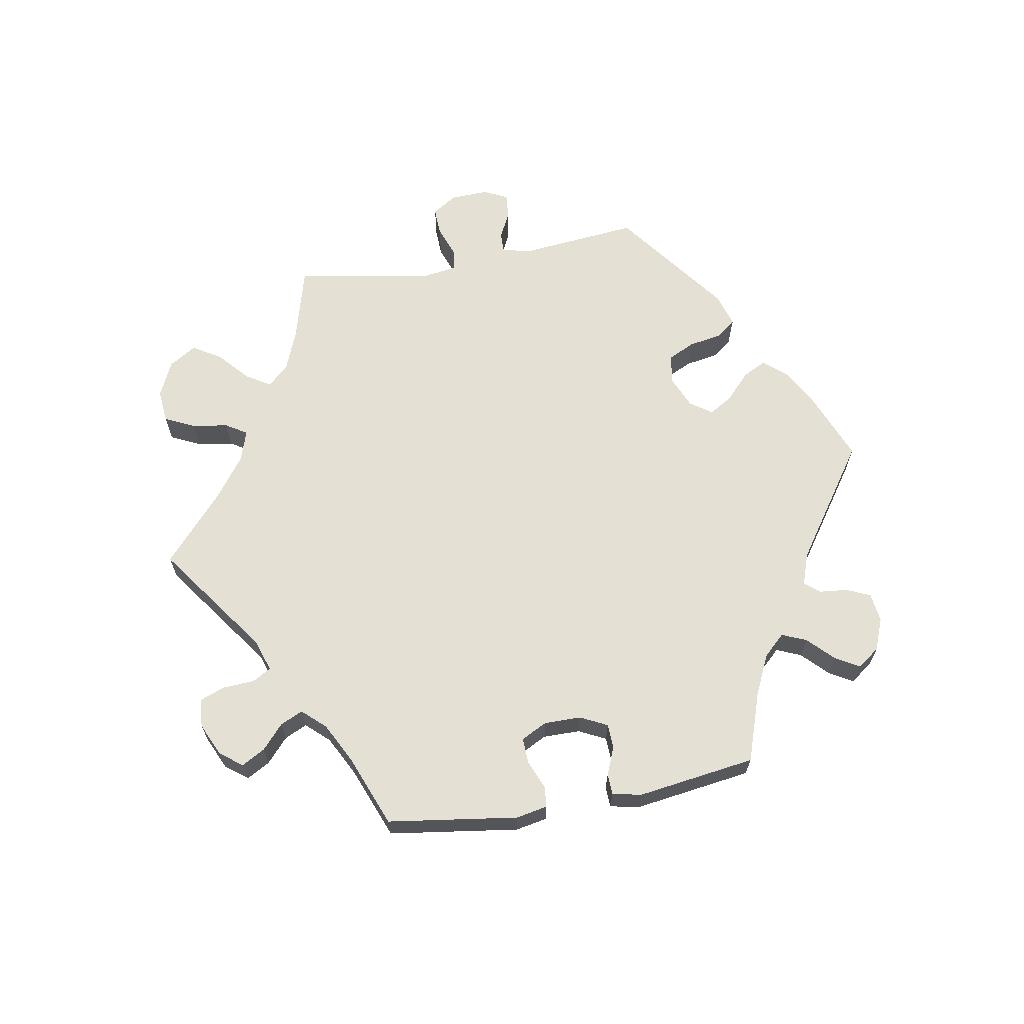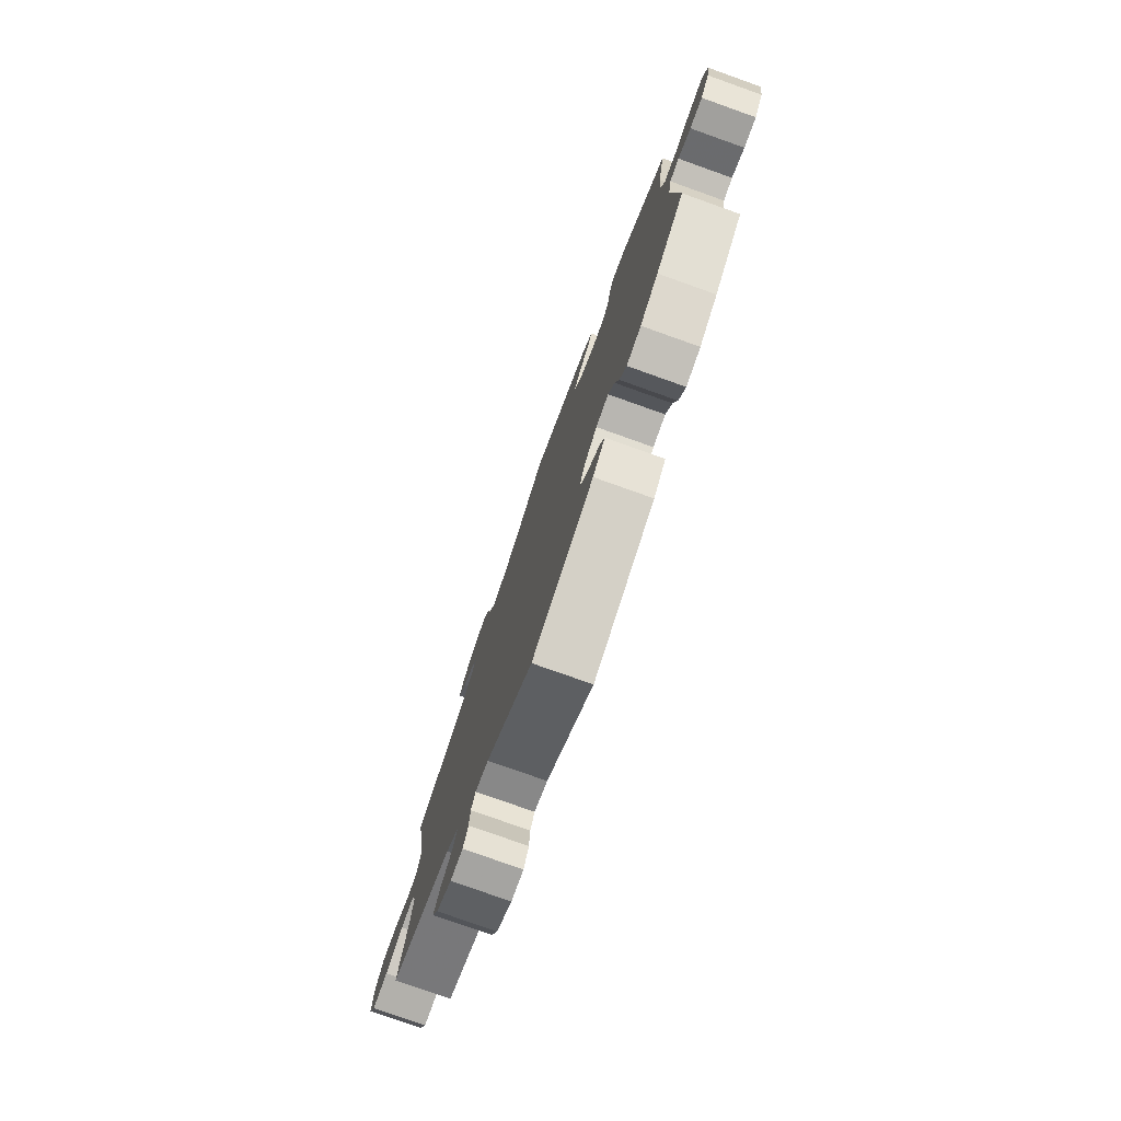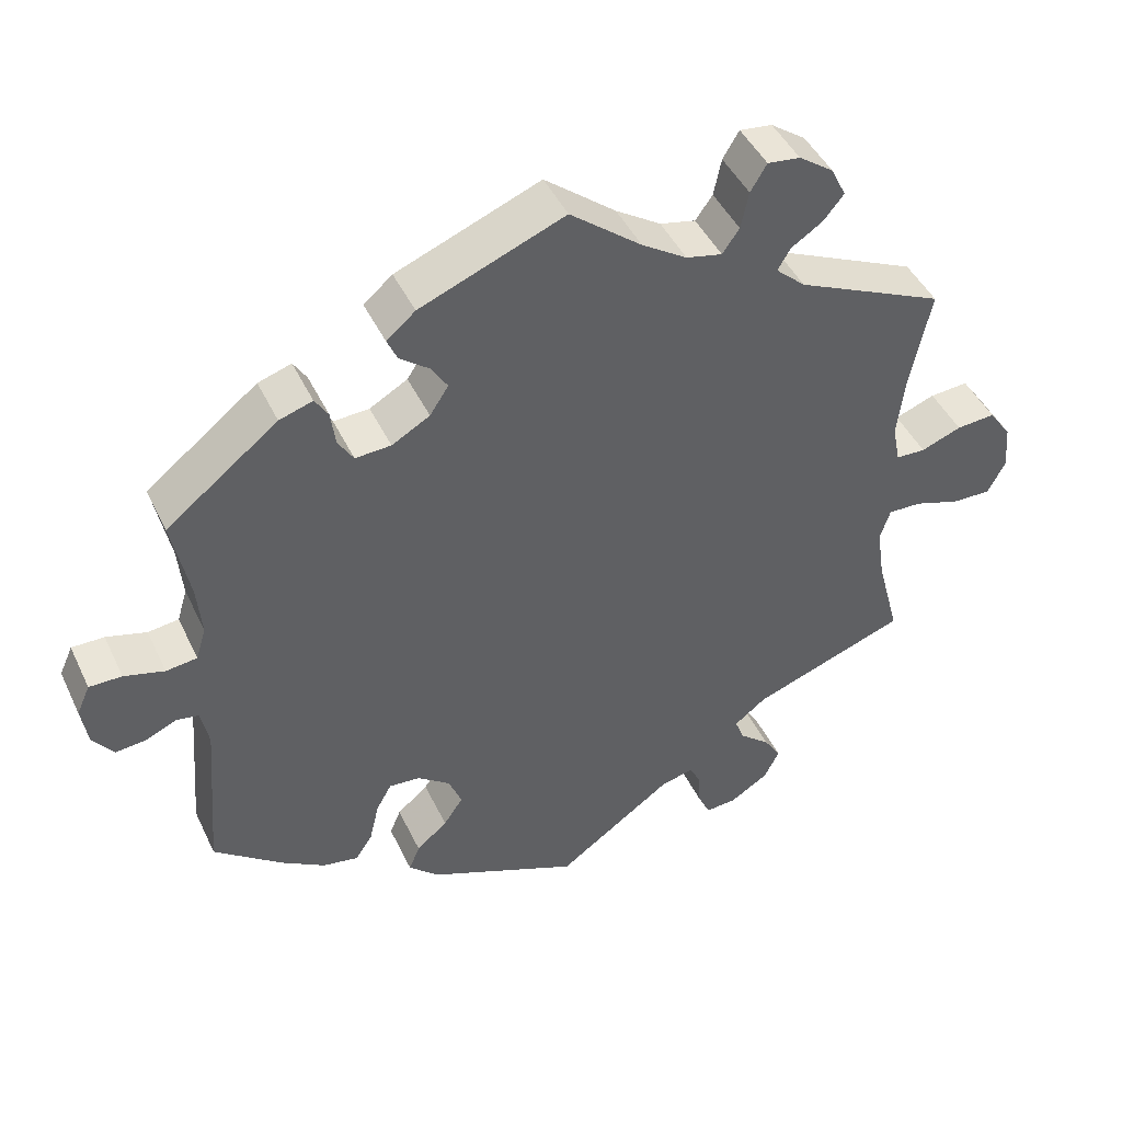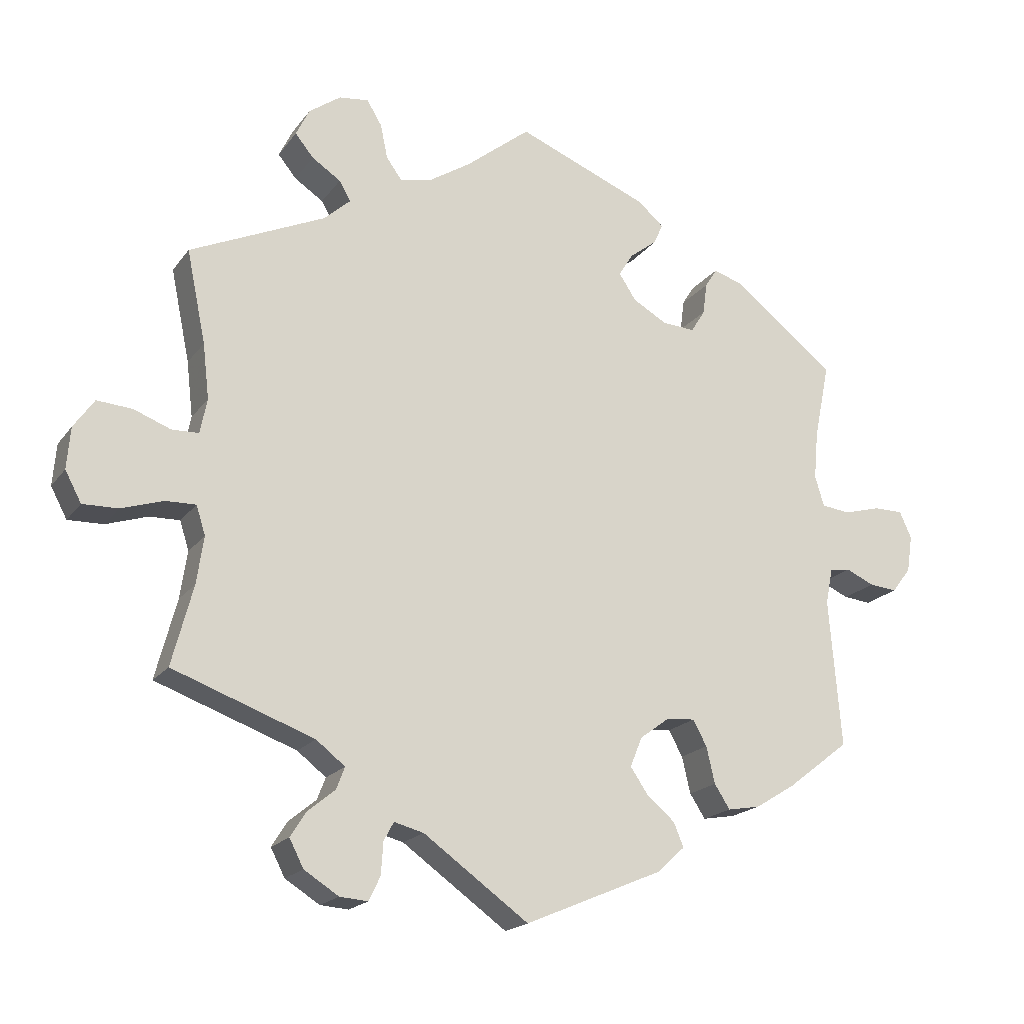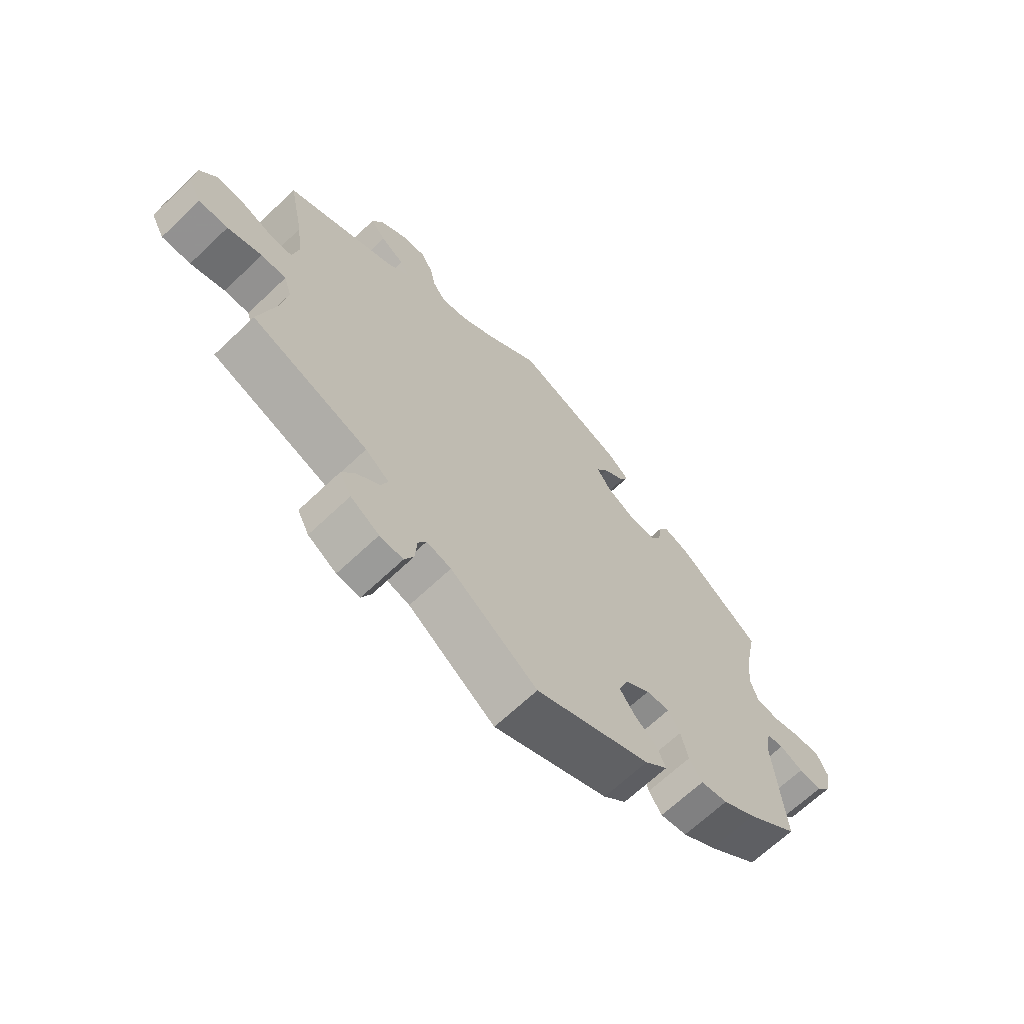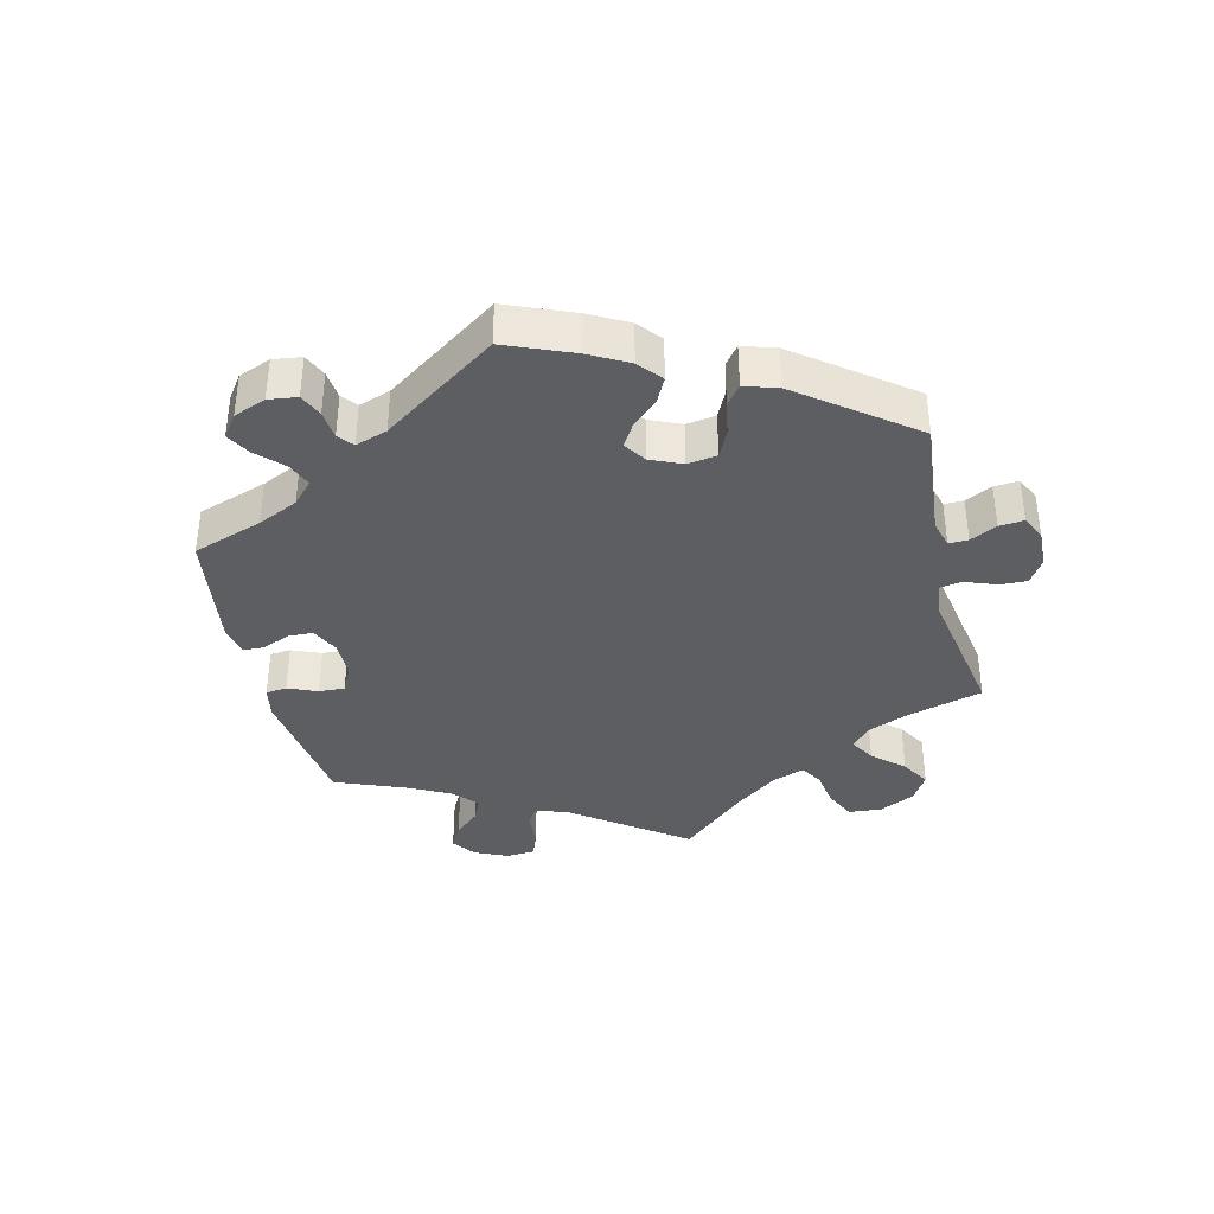
<metadata>
{"format":"obj","ext":"obj","renderer":"f3d","projection":"perspective","resolution":1024,"background":"white","views":[{"elev":65.6,"azim":20.1,"up":"+Y"},{"elev":-77.4,"azim":70.4,"up":"+Z"},{"elev":44.9,"azim":155.7,"up":"+Z"},{"elev":-18.8,"azim":-25.0,"up":"+Z"},{"elev":-66.9,"azim":-46.4,"up":"+Z"},{"elev":-38.1,"azim":133.6,"up":"+Y"}]}
</metadata>
<code>
v -0.149 0.07 -0.471
v -0.191 0.07 -0.46
v -0.205 0.07 -0.486
v -0.208 0.07 -0.531
v -0.224 0.07 -0.565
v -0.264 0.07 -0.562
v -0.313 0.07 -0.531
v -0.333 0.07 -0.492
v -0.311 0.07 -0.457
v -0.272 0.07 -0.425
v -0.26 0.07 -0.394
v -0.301 0.07 -0.362
v -0.501 0.07 -0.289
v -0.471 0.07 -0.176
v -0.461 0.07 -0.109
v -0.474 0.07 -0.068
v -0.517 0.07 -0.069
v -0.576 0.07 -0.088
v -0.626 0.07 -0.089
v -0.649 0.07 -0.046
v -0.644 0.07 0.013
v -0.615 0.07 0.054
v -0.565 0.07 0.05
v -0.513 0.07 0.03
v -0.475 0.07 0.031
v -0.465 0.07 0.08
v -0.474 0.07 0.158
v -0.501 0.07 0.289
v -0.31 0.07 0.375
v -0.272 0.07 0.409
v -0.288 0.07 0.437
v -0.329 0.07 0.464
v -0.355 0.07 0.496
v -0.336 0.07 0.535
v -0.291 0.07 0.567
v -0.249 0.07 0.572
v -0.228 0.07 0.537
v -0.218 0.07 0.489
v -0.196 0.07 0.458
v -0.15 0.07 0.468
v -0.092 0.07 0.505
v 0 0.07 0.578
v 0.186 0.07 0.503
v 0.223 0.07 0.471
v 0.21 0.07 0.442
v 0.172 0.07 0.413
v 0.151 0.07 0.38
v 0.175 0.07 0.343
v 0.224 0.07 0.315
v 0.27 0.07 0.312
v 0.29 0.07 0.344
v 0.296 0.07 0.389
v 0.313 0.07 0.416
v 0.356 0.07 0.402
v 0.5 0.07 0.289
v 0.478 0.07 0.18
v 0.472 0.07 0.113
v 0.485 0.07 0.07
v 0.525 0.07 0.065
v 0.577 0.07 0.079
v 0.619 0.07 0.079
v 0.636 0.07 0.041
v 0.628 0.07 -0.011
v 0.601 0.07 -0.046
v 0.562 0.07 -0.042
v 0.522 0.07 -0.024
v 0.493 0.07 -0.029
v 0.483 0.07 -0.079
v 0.5 0.07 -0.289
v 0.412 0.07 -0.357
v 0.355 0.07 -0.392
v 0.309 0.07 -0.4
v 0.287 0.07 -0.366
v 0.275 0.07 -0.314
v 0.255 0.07 -0.278
v 0.215 0.07 -0.281
v 0.173 0.07 -0.312
v 0.156 0.07 -0.354
v 0.181 0.07 -0.391
v 0.221 0.07 -0.425
v 0.235 0.07 -0.459
v 0.196 0.07 -0.495
v 0 0.07 -0.578
v -0.149 0 -0.471
v -0.191 0 -0.46
v -0.205 0 -0.486
v -0.208 0 -0.531
v -0.224 0 -0.565
v -0.264 0 -0.562
v -0.313 0 -0.531
v -0.333 0 -0.492
v -0.311 0 -0.457
v -0.272 0 -0.425
v -0.26 0 -0.394
v -0.301 0 -0.362
v -0.501 0 -0.289
v -0.471 0 -0.176
v -0.461 0 -0.109
v -0.474 0 -0.068
v -0.517 0 -0.069
v -0.576 0 -0.088
v -0.626 0 -0.089
v -0.649 0 -0.046
v -0.644 0 0.013
v -0.615 0 0.054
v -0.565 0 0.05
v -0.513 0 0.03
v -0.475 0 0.031
v -0.465 0 0.08
v -0.474 0 0.158
v -0.501 0 0.289
v -0.31 0 0.375
v -0.272 0 0.409
v -0.288 0 0.437
v -0.329 0 0.464
v -0.355 0 0.496
v -0.336 0 0.535
v -0.291 0 0.567
v -0.249 0 0.572
v -0.228 0 0.537
v -0.218 0 0.489
v -0.196 0 0.458
v -0.15 0 0.468
v -0.092 0 0.505
v 0 0 0.578
v 0.186 0 0.503
v 0.223 0 0.471
v 0.21 0 0.442
v 0.172 0 0.413
v 0.151 0 0.38
v 0.175 0 0.343
v 0.224 0 0.315
v 0.27 0 0.312
v 0.29 0 0.344
v 0.296 0 0.389
v 0.313 0 0.416
v 0.356 0 0.402
v 0.5 0 0.289
v 0.478 0 0.18
v 0.472 0 0.113
v 0.485 0 0.07
v 0.525 0 0.065
v 0.577 0 0.079
v 0.619 0 0.079
v 0.636 0 0.041
v 0.628 0 -0.011
v 0.601 0 -0.046
v 0.562 0 -0.042
v 0.522 0 -0.024
v 0.493 0 -0.029
v 0.483 0 -0.079
v 0.5 0 -0.289
v 0.412 0 -0.357
v 0.355 0 -0.392
v 0.309 0 -0.4
v 0.287 0 -0.366
v 0.275 0 -0.314
v 0.255 0 -0.278
v 0.215 0 -0.281
v 0.173 0 -0.312
v 0.156 0 -0.354
v 0.181 0 -0.391
v 0.221 0 -0.425
v 0.235 0 -0.459
v 0.196 0 -0.495
v 0 0 -0.578
f 82 83 1
f 79 80 81 82
f 78 79 82 1
f 77 78 1 2
f 76 77 2
f 71 72 73 74
f 71 74 75
f 68 69 70 71
f 67 68 71 75
f 63 64 65 66
f 61 62 63 66
f 59 60 61 66
f 58 59 66 67
f 57 58 67 75
f 53 54 55 56
f 51 52 53 56
f 50 51 56 57
f 49 50 57 75
f 43 44 45 46
f 41 42 43 46
f 40 41 46 47
f 39 40 47 48
f 35 36 37 38
f 35 38 39
f 34 35 39
f 31 32 33 34
f 30 31 34 39
f 29 30 39 48
f 27 28 29 48
f 21 22 23 24
f 21 24 25
f 20 21 25
f 17 18 19 20
f 16 17 20 25
f 15 16 25 26
f 12 13 14
f 11 12 14 15
f 7 8 9 10
f 7 10 11
f 6 7 11
f 3 4 5 6
f 2 3 6 11
f 76 2 11 15
f 26 27 48 49
f 49 75 76
f 15 26 49 76
f 84 166 165
f 165 164 163 162
f 84 165 162 161
f 85 84 161 160
f 85 160 159
f 157 156 155 154
f 158 157 154
f 154 153 152 151
f 158 154 151 150
f 149 148 147 146
f 149 146 145 144
f 149 144 143 142
f 150 149 142 141
f 158 150 141 140
f 139 138 137 136
f 139 136 135 134
f 140 139 134 133
f 158 140 133 132
f 129 128 127 126
f 129 126 125 124
f 130 129 124 123
f 131 130 123 122
f 121 120 119 118
f 122 121 118
f 122 118 117
f 117 116 115 114
f 122 117 114 113
f 131 122 113 112
f 131 112 111 110
f 107 106 105 104
f 108 107 104
f 108 104 103
f 103 102 101 100
f 108 103 100 99
f 109 108 99 98
f 97 96 95
f 98 97 95 94
f 93 92 91 90
f 94 93 90
f 94 90 89
f 89 88 87 86
f 94 89 86 85
f 98 94 85 159
f 132 131 110 109
f 159 158 132
f 159 132 109 98
f 1 84 85 2
f 2 85 86 3
f 3 86 87 4
f 4 87 88 5
f 5 88 89 6
f 6 89 90 7
f 7 90 91 8
f 8 91 92 9
f 9 92 93 10
f 10 93 94 11
f 11 94 95 12
f 12 95 96 13
f 13 96 97 14
f 14 97 98 15
f 15 98 99 16
f 16 99 100 17
f 17 100 101 18
f 18 101 102 19
f 19 102 103 20
f 20 103 104 21
f 21 104 105 22
f 22 105 106 23
f 23 106 107 24
f 24 107 108 25
f 25 108 109 26
f 26 109 110 27
f 27 110 111 28
f 28 111 112 29
f 29 112 113 30
f 30 113 114 31
f 31 114 115 32
f 32 115 116 33
f 33 116 117 34
f 34 117 118 35
f 35 118 119 36
f 36 119 120 37
f 37 120 121 38
f 38 121 122 39
f 39 122 123 40
f 40 123 124 41
f 41 124 125 42
f 42 125 126 43
f 43 126 127 44
f 44 127 128 45
f 45 128 129 46
f 46 129 130 47
f 47 130 131 48
f 48 131 132 49
f 49 132 133 50
f 50 133 134 51
f 51 134 135 52
f 52 135 136 53
f 53 136 137 54
f 54 137 138 55
f 55 138 139 56
f 56 139 140 57
f 57 140 141 58
f 58 141 142 59
f 59 142 143 60
f 60 143 144 61
f 61 144 145 62
f 62 145 146 63
f 63 146 147 64
f 64 147 148 65
f 65 148 149 66
f 66 149 150 67
f 67 150 151 68
f 68 151 152 69
f 69 152 153 70
f 70 153 154 71
f 71 154 155 72
f 72 155 156 73
f 73 156 157 74
f 74 157 158 75
f 75 158 159 76
f 76 159 160 77
f 77 160 161 78
f 78 161 162 79
f 79 162 163 80
f 80 163 164 81
f 81 164 165 82
f 82 165 166 83
f 83 166 84 1

</code>
